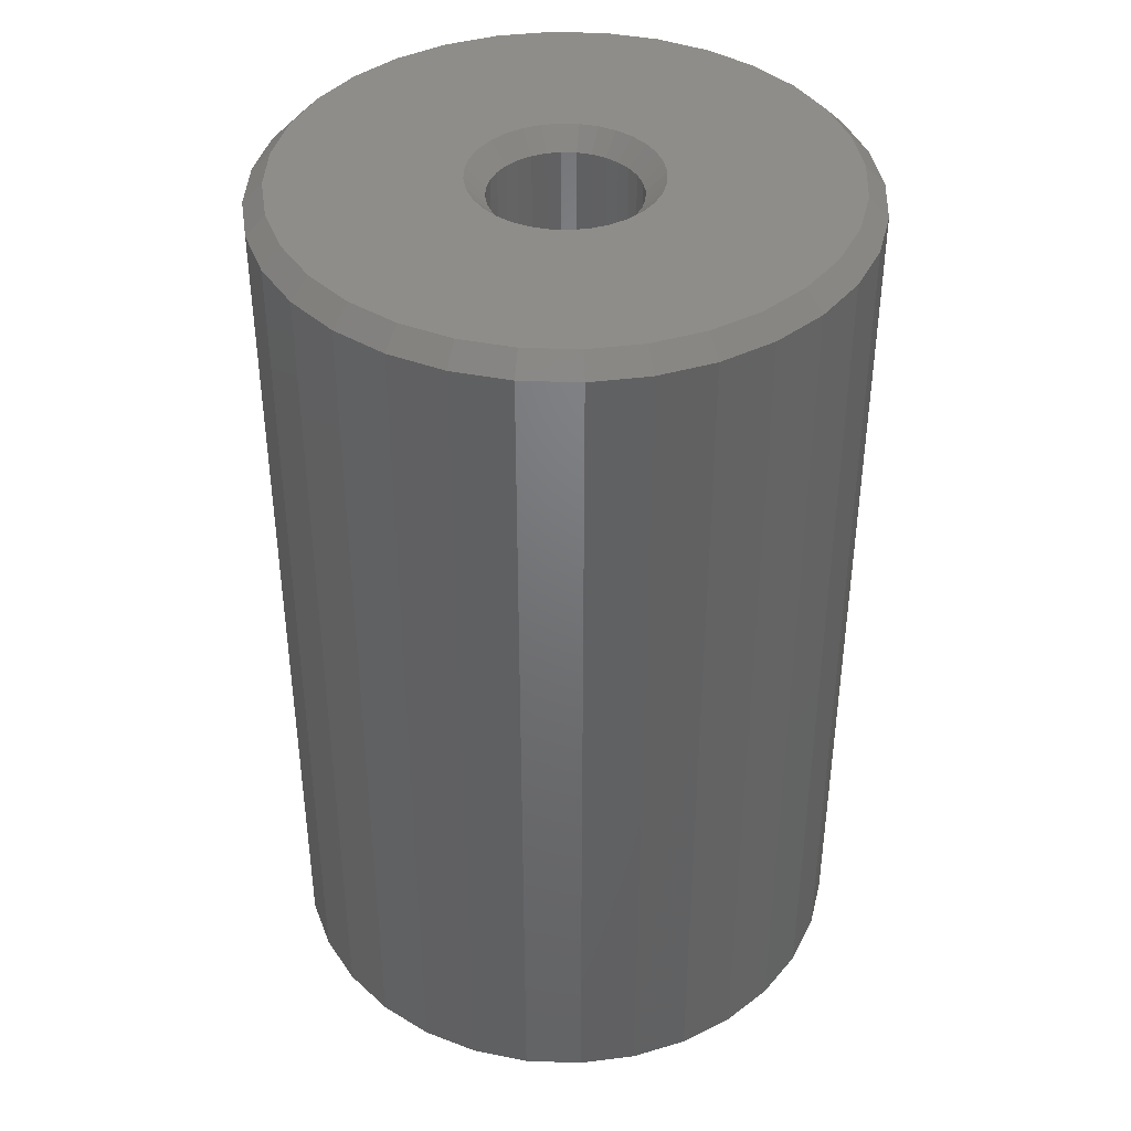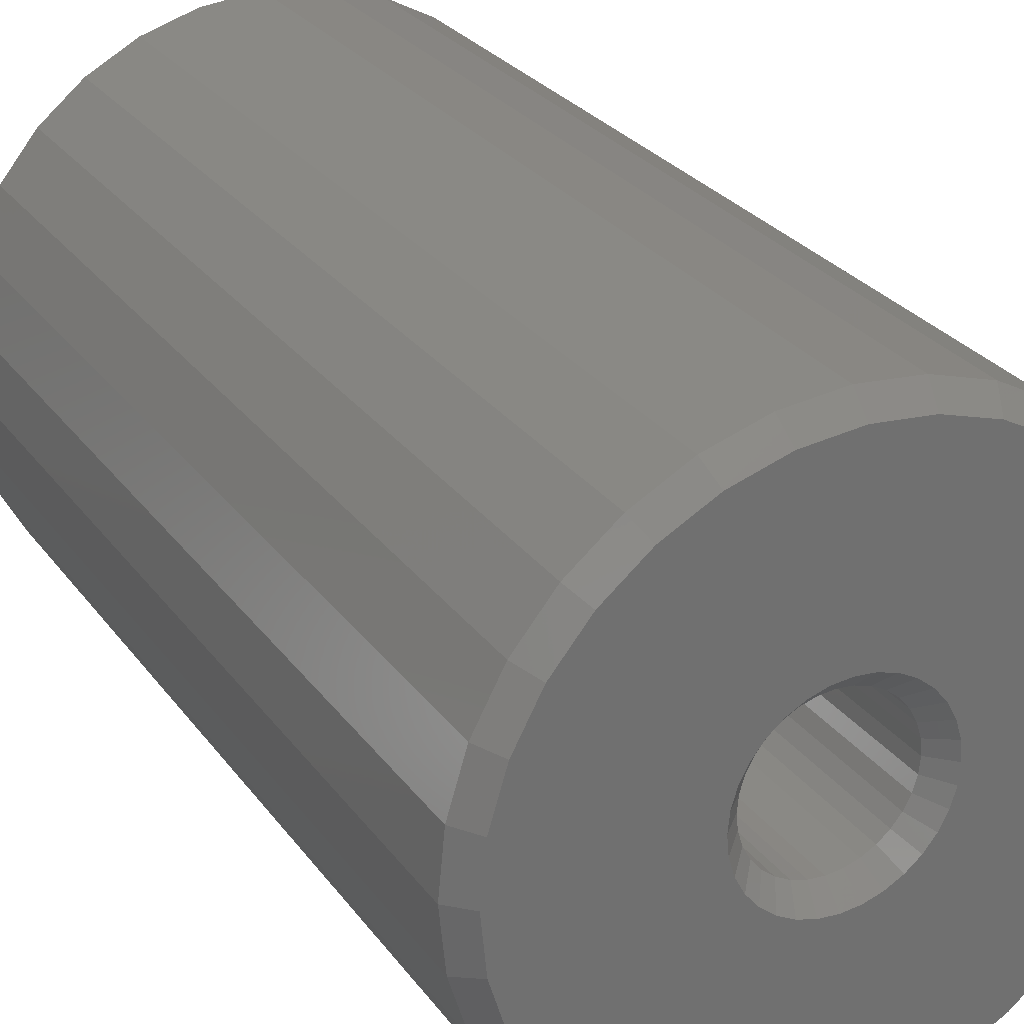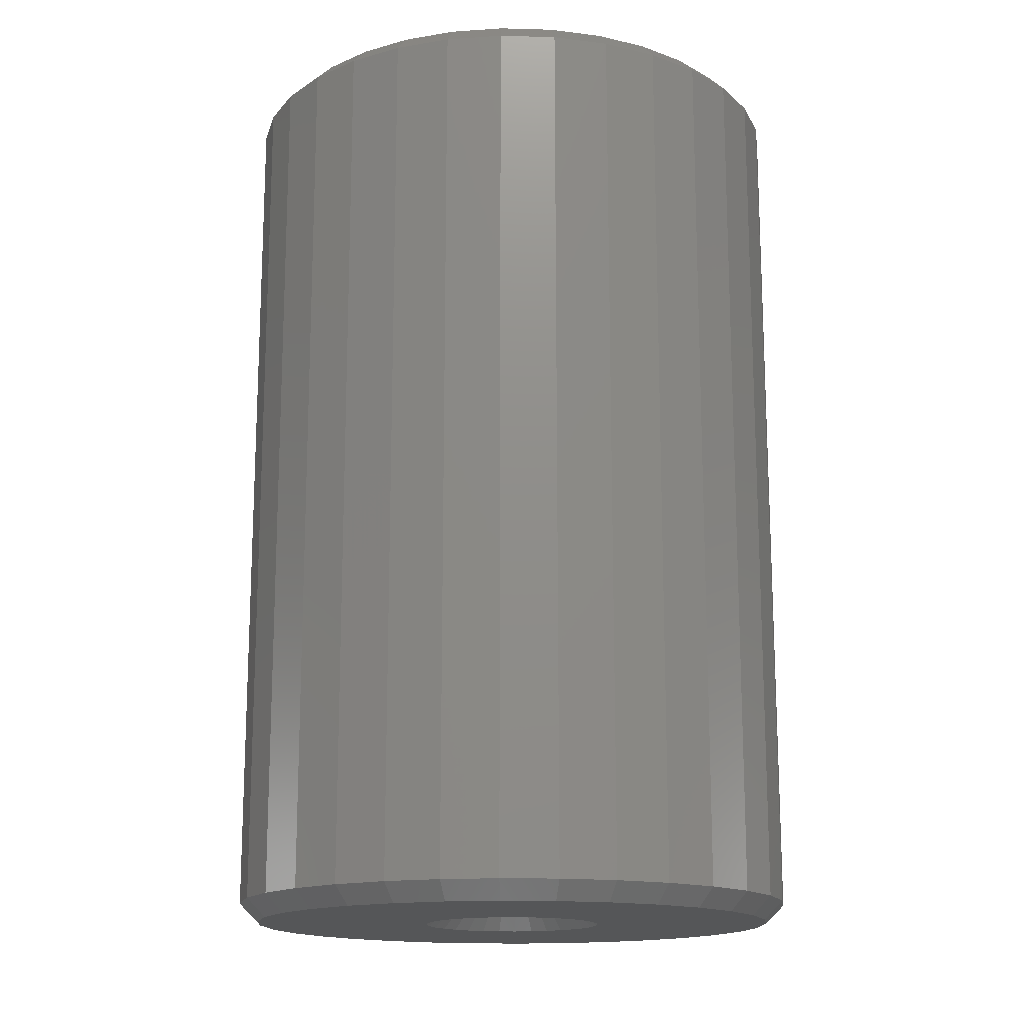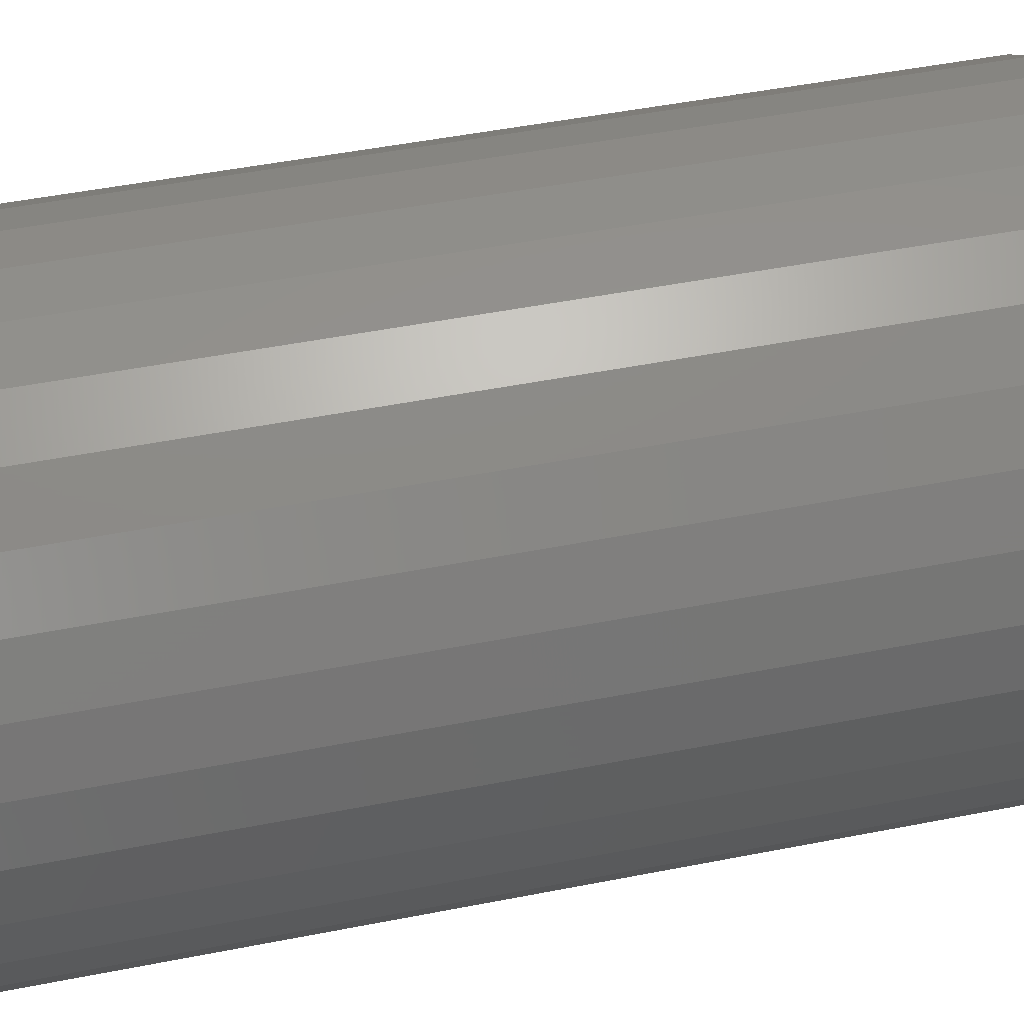
<metadata>
{"format":"stl","ext":"stl","renderer":"f3d","projection":"perspective","resolution":1024,"background":"white","views":[{"elev":40.4,"azim":-93.1,"up":"+Z"},{"elev":27.5,"azim":151.6,"up":"+Y"},{"elev":-15.8,"azim":81.1,"up":"+Z"},{"elev":49.9,"azim":77.8,"up":"+Y"}]}
</metadata>
<code>
# stl→obj: 256 verts, 512 faces
v -0.05976 0.04158 0
v -0.2145 0.04316 0
v -0.05045 0.05292 0
v -0.06667 -0.02864 0
v -0.2145 -0.04316 0
v -0.07093 -0.0146 0
v -0.05976 -0.04158 0
v 0.2194 0.04316 0
v 0.06469 0.04158 0
v 0.05538 0.05292 0
v 0.07161 -0.02864 0
v 0.07586 -0.0146 0
v 0.2194 -0.04316 0
v 0.06469 -0.04158 0
v 0.002467 0.07484 0
v -0.2019 0.08466 0
v -0.1815 0.1229 0
v -0.154 0.1564 0
v -0.1204 0.1839 0
v -0.08219 0.2044 0
v -0.04069 0.217 0
v 0.002467 0.2212 0
v 0.04562 0.217 0
v 0.08712 0.2044 0
v 0.1254 0.1839 0
v 0.1589 0.1564 0
v 0.1864 0.1229 0
v 0.2068 0.08466 0
v 0.01707 0.0734 0
v -0.01213 0.0734 0
v -0.02617 0.06914 0
v -0.03911 0.06222 0
v -0.2188 -1.613e-16 0
v -0.06667 0.02864 0
v -0.07093 0.0146 0
v -0.07237 -2.575e-17 0
v -0.2019 -0.08466 0
v -0.05045 -0.05292 0
v -0.03911 -0.06222 0
v -0.02617 -0.06914 0
v -0.01213 -0.0734 0
v 0.002467 -0.07484 0
v -0.1815 -0.1229 0
v 0.2068 -0.08466 0
v 0.1864 -0.1229 0
v 0.1589 -0.1564 0
v 0.1254 -0.1839 0
v 0.08712 -0.2044 0
v 0.04562 -0.217 0
v 0.002467 -0.2212 0
v -0.04069 -0.217 0
v -0.08219 -0.2044 0
v -0.1204 -0.1839 0
v -0.154 -0.1564 0
v 0.04404 0.06222 0
v 0.03111 0.06914 0
v 0.2237 1.504e-16 0
v 0.0773 -8.648e-17 0
v 0.07586 0.0146 0
v 0.07161 0.02864 0
v 0.01707 -0.0734 0
v 0.03111 -0.06914 0
v 0.04404 -0.06222 0
v 0.05538 -0.05292 0
v 0.002467 0.05921 0.01562
v -0.009084 0.05807 0.7344
v -0.009084 0.05807 0.01562
v -0.02019 0.0547 0.7344
v -0.02019 0.0547 0.01562
v -0.03043 0.04923 0.7344
v -0.03043 0.04923 0.01562
v -0.0394 0.04187 0.7344
v -0.0394 0.04187 0.01562
v -0.04676 0.0329 0.7344
v -0.04676 0.0329 0.01562
v -0.05224 0.02266 0.7344
v -0.05224 0.02266 0.01562
v -0.05561 0.01155 0.7344
v -0.05561 0.01155 0.01562
v -0.05674 7.251e-18 0.7344
v -0.05674 7.251e-18 0.01562
v 0.002467 0.05921 0.7344
v 0.01402 0.05807 0.01562
v 0.01402 0.05807 0.7344
v 0.02513 0.0547 0.01562
v 0.02513 0.0547 0.7344
v 0.03536 0.04923 0.01562
v 0.03536 0.04923 0.7344
v 0.04434 0.04187 0.01562
v 0.04434 0.04187 0.7344
v 0.0517 0.0329 0.01562
v 0.0517 0.0329 0.7344
v 0.05717 0.02266 0.01562
v 0.05717 0.02266 0.7344
v 0.06054 0.01155 0.01562
v 0.06054 0.01155 0.7344
v 0.06168 -6.709e-17 0.01562
v 0.06168 -6.709e-17 0.7344
v 0.002467 -0.05921 0.01562
v 0.01402 -0.05807 0.7344
v 0.01402 -0.05807 0.01562
v 0.02513 -0.0547 0.7344
v 0.02513 -0.0547 0.01562
v 0.03536 -0.04923 0.7344
v 0.03536 -0.04923 0.01562
v 0.04434 -0.04187 0.7344
v 0.04434 -0.04187 0.01562
v 0.0517 -0.0329 0.7344
v 0.0517 -0.0329 0.01562
v 0.05717 -0.02266 0.7344
v 0.05717 -0.02266 0.01562
v 0.06054 -0.01155 0.7344
v 0.06054 -0.01155 0.01562
v 0.002467 -0.05921 0.7344
v -0.009084 -0.05807 0.01562
v -0.009084 -0.05807 0.7344
v -0.02019 -0.0547 0.01562
v -0.02019 -0.0547 0.7344
v -0.03043 -0.04923 0.01562
v -0.03043 -0.04923 0.7344
v -0.0394 -0.04187 0.01562
v -0.0394 -0.04187 0.7344
v -0.04676 -0.0329 0.01562
v -0.04676 -0.0329 0.7344
v -0.05224 -0.02266 0.01562
v -0.05224 -0.02266 0.7344
v -0.05561 -0.01155 0.01562
v -0.05561 -0.01155 0.7344
v 0.2393 -2.684e-16 0.01562
v 0.2393 -2.684e-16 0.7344
v 0.2348 -0.04621 0.01562
v 0.2348 -0.04621 0.7344
v 0.2213 -0.09064 0.01562
v 0.2213 -0.09064 0.7344
v 0.1994 -0.1316 0.01562
v 0.1994 -0.1316 0.7344
v 0.1699 -0.1675 0.01562
v 0.1699 -0.1675 0.7344
v 0.134 -0.1969 0.01562
v 0.134 -0.1969 0.7344
v 0.0931 -0.2188 0.01562
v 0.0931 -0.2188 0.7344
v 0.04867 -0.2323 0.01562
v 0.04867 -0.2323 0.7344
v 0.002467 -0.2368 0.01562
v 0.002467 -0.2368 0.7344
v -0.04374 -0.2323 0.01562
v -0.04374 -0.2323 0.7344
v -0.08817 -0.2188 0.01562
v -0.08817 -0.2188 0.7344
v -0.1291 -0.1969 0.01562
v -0.1291 -0.1969 0.7344
v -0.165 -0.1675 0.01562
v -0.165 -0.1675 0.7344
v -0.1945 -0.1316 0.01562
v -0.1945 -0.1316 0.7344
v -0.2163 -0.09064 0.01562
v -0.2163 -0.09064 0.7344
v -0.2298 -0.04621 0.01562
v -0.2298 -0.04621 0.7344
v -0.2344 2.9e-17 0.01562
v -0.2344 2.9e-17 0.7344
v -0.2298 0.04621 0.01562
v -0.2298 0.04621 0.7344
v -0.2163 0.09064 0.01562
v -0.2163 0.09064 0.7344
v -0.1945 0.1316 0.01562
v -0.1945 0.1316 0.7344
v -0.165 0.1675 0.01562
v -0.165 0.1675 0.7344
v -0.1291 0.1969 0.01562
v -0.1291 0.1969 0.7344
v -0.08817 0.2188 0.01562
v -0.08817 0.2188 0.7344
v -0.04374 0.2323 0.01562
v -0.04374 0.2323 0.7344
v 0.002467 0.2368 0.01562
v 0.002467 0.2368 0.7344
v 0.04867 0.2323 0.01562
v 0.04867 0.2323 0.7344
v 0.0931 0.2188 0.01562
v 0.0931 0.2188 0.7344
v 0.134 0.1969 0.01562
v 0.134 0.1969 0.7344
v 0.1699 0.1675 0.01562
v 0.1699 0.1675 0.7344
v 0.1994 0.1316 0.01562
v 0.1994 0.1316 0.7344
v 0.2213 0.09064 0.01562
v 0.2213 0.09064 0.7344
v 0.2348 0.04621 0.01562
v 0.2348 0.04621 0.7344
v -0.05045 0.05292 0.75
v -0.2145 0.04316 0.75
v -0.05976 0.04158 0.75
v -0.07093 -0.0146 0.75
v -0.2145 -0.04316 0.75
v -0.06667 -0.02864 0.75
v -0.05976 -0.04158 0.75
v 0.05538 0.05292 0.75
v 0.06469 0.04158 0.75
v 0.2194 0.04316 0.75
v 0.2194 -0.04316 0.75
v 0.07586 -0.0146 0.75
v 0.07161 -0.02864 0.75
v 0.06469 -0.04158 0.75
v 0.002467 0.07484 0.75
v 0.01707 0.0734 0.75
v 0.2068 0.08466 0.75
v 0.1864 0.1229 0.75
v 0.1589 0.1564 0.75
v 0.1254 0.1839 0.75
v 0.08712 0.2044 0.75
v 0.04562 0.217 0.75
v 0.002467 0.2212 0.75
v -0.04069 0.217 0.75
v -0.08219 0.2044 0.75
v -0.1204 0.1839 0.75
v -0.154 0.1564 0.75
v -0.1815 0.1229 0.75
v -0.2019 0.08466 0.75
v -0.03911 0.06222 0.75
v -0.02617 0.06914 0.75
v -0.01213 0.0734 0.75
v -0.2188 -1.613e-16 0.75
v -0.07237 -2.575e-17 0.75
v -0.07093 0.0146 0.75
v -0.06667 0.02864 0.75
v -0.2019 -0.08466 0.75
v -0.1815 -0.1229 0.75
v 0.002467 -0.07484 0.75
v -0.01213 -0.0734 0.75
v -0.02617 -0.06914 0.75
v -0.03911 -0.06222 0.75
v -0.05045 -0.05292 0.75
v -0.154 -0.1564 0.75
v -0.1204 -0.1839 0.75
v -0.08219 -0.2044 0.75
v -0.04069 -0.217 0.75
v 0.002467 -0.2212 0.75
v 0.04562 -0.217 0.75
v 0.08712 -0.2044 0.75
v 0.1254 -0.1839 0.75
v 0.1589 -0.1564 0.75
v 0.1864 -0.1229 0.75
v 0.2068 -0.08466 0.75
v 0.03111 0.06914 0.75
v 0.04404 0.06222 0.75
v 0.2237 1.504e-16 0.75
v 0.07161 0.02864 0.75
v 0.07586 0.0146 0.75
v 0.0773 -8.648e-17 0.75
v 0.05538 -0.05292 0.75
v 0.04404 -0.06222 0.75
v 0.03111 -0.06914 0.75
v 0.01707 -0.0734 0.75
f 1 2 3
f 4 5 6
f 4 7 5
f 8 9 10
f 11 12 13
f 14 11 13
f 15 16 17
f 15 17 18
f 15 18 19
f 15 19 20
f 15 20 21
f 15 21 22
f 15 22 23
f 15 23 24
f 15 24 25
f 15 25 26
f 15 26 27
f 15 27 28
f 15 28 29
f 16 15 30
f 16 30 31
f 16 31 32
f 16 32 3
f 16 3 2
f 33 2 1
f 33 1 34
f 33 34 35
f 33 35 36
f 33 36 6
f 33 6 5
f 37 5 7
f 37 7 38
f 37 38 39
f 37 39 40
f 37 40 41
f 37 41 42
f 37 42 43
f 42 44 45
f 42 45 46
f 42 46 47
f 42 47 48
f 42 48 49
f 42 49 50
f 42 50 51
f 42 51 52
f 42 52 53
f 42 53 54
f 42 54 43
f 28 8 10
f 28 10 55
f 28 55 56
f 28 56 29
f 57 13 12
f 57 12 58
f 57 58 59
f 57 59 60
f 57 60 9
f 57 9 8
f 44 42 61
f 44 61 62
f 44 62 63
f 44 63 64
f 44 64 14
f 44 14 13
f 65 66 67
f 67 66 68
f 67 68 69
f 69 68 70
f 69 70 71
f 71 70 72
f 71 72 73
f 73 72 74
f 73 74 75
f 75 74 76
f 75 76 77
f 77 76 78
f 77 78 79
f 79 78 80
f 79 80 81
f 66 65 82
f 82 65 83
f 82 83 84
f 84 83 85
f 84 85 86
f 86 85 87
f 86 87 88
f 88 87 89
f 88 89 90
f 90 89 91
f 90 91 92
f 92 91 93
f 92 93 94
f 94 93 95
f 94 95 96
f 96 95 97
f 96 97 98
f 99 100 101
f 101 100 102
f 101 102 103
f 103 102 104
f 103 104 105
f 105 104 106
f 105 106 107
f 107 106 108
f 107 108 109
f 109 108 110
f 109 110 111
f 111 110 112
f 111 112 113
f 113 112 98
f 113 98 97
f 100 99 114
f 114 99 115
f 114 115 116
f 116 115 117
f 116 117 118
f 118 117 119
f 118 119 120
f 120 119 121
f 120 121 122
f 122 121 123
f 122 123 124
f 124 123 125
f 124 125 126
f 126 125 127
f 126 127 128
f 128 127 81
f 128 81 80
f 97 59 58
f 97 95 59
f 36 79 81
f 36 35 79
f 93 60 59
f 93 59 95
f 91 10 9
f 9 60 91
f 91 60 93
f 85 56 55
f 85 55 87
f 55 89 87
f 83 15 29
f 29 56 83
f 83 56 85
f 69 31 30
f 69 30 67
f 30 65 67
f 71 3 32
f 32 31 71
f 71 31 69
f 77 34 1
f 77 1 75
f 1 73 75
f 35 34 79
f 79 34 77
f 10 91 89
f 89 55 10
f 15 83 65
f 65 30 15
f 3 71 73
f 73 1 3
f 81 6 36
f 81 127 6
f 58 113 97
f 58 12 113
f 125 4 6
f 125 6 127
f 123 38 7
f 7 4 123
f 123 4 125
f 117 40 39
f 117 39 119
f 39 121 119
f 115 42 41
f 41 40 115
f 115 40 117
f 103 62 61
f 103 61 101
f 61 99 101
f 105 64 63
f 63 62 105
f 105 62 103
f 111 11 14
f 111 14 109
f 14 107 109
f 12 11 113
f 113 11 111
f 38 123 121
f 121 39 38
f 42 115 99
f 99 61 42
f 64 105 107
f 107 14 64
f 129 130 131
f 131 130 132
f 131 132 133
f 133 132 134
f 133 134 135
f 135 134 136
f 135 136 137
f 137 136 138
f 137 138 139
f 139 138 140
f 139 140 141
f 141 140 142
f 141 142 143
f 143 142 144
f 143 144 145
f 145 144 146
f 145 146 147
f 147 146 148
f 147 148 149
f 149 148 150
f 149 150 151
f 151 150 152
f 151 152 153
f 153 152 154
f 153 154 155
f 155 154 156
f 155 156 157
f 157 156 158
f 157 158 159
f 159 158 160
f 159 160 161
f 161 160 162
f 161 162 163
f 163 162 164
f 163 164 165
f 165 164 166
f 165 166 167
f 167 166 168
f 167 168 169
f 169 168 170
f 169 170 171
f 171 170 172
f 171 172 173
f 173 172 174
f 173 174 175
f 175 174 176
f 175 176 177
f 177 176 178
f 177 178 179
f 179 178 180
f 179 180 181
f 181 180 182
f 181 182 183
f 183 182 184
f 183 184 185
f 185 184 186
f 185 186 187
f 187 186 188
f 187 188 189
f 189 188 190
f 189 190 191
f 191 190 192
f 191 192 129
f 129 192 130
f 145 51 50
f 50 143 145
f 53 151 54
f 54 151 153
f 54 153 43
f 43 153 155
f 43 155 37
f 37 155 157
f 37 157 5
f 5 157 159
f 5 159 33
f 33 159 161
f 139 47 137
f 137 47 46
f 137 46 135
f 135 46 45
f 135 45 133
f 133 45 44
f 133 44 131
f 131 44 13
f 131 13 129
f 129 13 57
f 151 53 149
f 149 53 52
f 149 52 147
f 147 52 51
f 147 51 145
f 47 139 48
f 48 139 141
f 48 141 49
f 49 141 143
f 49 143 50
f 177 23 22
f 22 175 177
f 25 183 26
f 26 183 185
f 26 185 27
f 27 185 187
f 27 187 28
f 28 187 189
f 28 189 8
f 8 189 191
f 8 191 57
f 57 191 129
f 171 19 169
f 169 19 18
f 169 18 167
f 167 18 17
f 167 17 165
f 165 17 16
f 165 16 163
f 163 16 2
f 163 2 161
f 161 2 33
f 183 25 181
f 181 25 24
f 181 24 179
f 179 24 23
f 179 23 177
f 19 171 20
f 20 171 173
f 20 173 21
f 21 173 175
f 21 175 22
f 193 194 195
f 196 197 198
f 197 199 198
f 200 201 202
f 203 204 205
f 203 205 206
f 207 208 209
f 207 209 210
f 207 210 211
f 207 211 212
f 207 212 213
f 207 213 214
f 207 214 215
f 207 215 216
f 207 216 217
f 207 217 218
f 207 218 219
f 207 219 220
f 207 220 221
f 221 194 193
f 221 193 222
f 221 222 223
f 221 223 224
f 221 224 207
f 225 197 196
f 225 196 226
f 225 226 227
f 225 227 228
f 225 228 195
f 225 195 194
f 229 230 231
f 229 231 232
f 229 232 233
f 229 233 234
f 229 234 235
f 229 235 199
f 229 199 197
f 231 230 236
f 231 236 237
f 231 237 238
f 231 238 239
f 231 239 240
f 231 240 241
f 231 241 242
f 231 242 243
f 231 243 244
f 231 244 245
f 231 245 246
f 209 208 247
f 209 247 248
f 209 248 200
f 209 200 202
f 249 202 201
f 249 201 250
f 249 250 251
f 249 251 252
f 249 252 204
f 249 204 203
f 246 203 206
f 246 206 253
f 246 253 254
f 246 254 255
f 246 255 256
f 246 256 231
f 80 78 226
f 78 227 226
f 252 251 98
f 251 96 98
f 251 250 94
f 96 251 94
f 201 200 92
f 92 250 201
f 94 250 92
f 248 247 86
f 88 248 86
f 88 90 248
f 208 207 84
f 84 247 208
f 86 247 84
f 224 223 68
f 66 224 68
f 66 82 224
f 222 193 70
f 70 223 222
f 68 223 70
f 195 228 76
f 74 195 76
f 74 72 195
f 78 228 227
f 76 228 78
f 90 92 200
f 200 248 90
f 82 84 207
f 207 224 82
f 72 70 193
f 193 195 72
f 98 112 252
f 112 204 252
f 226 196 80
f 196 128 80
f 196 198 126
f 128 196 126
f 199 235 124
f 124 198 199
f 126 198 124
f 234 233 118
f 120 234 118
f 120 122 234
f 232 231 116
f 116 233 232
f 118 233 116
f 256 255 102
f 100 256 102
f 100 114 256
f 254 253 104
f 104 255 254
f 102 255 104
f 206 205 110
f 108 206 110
f 108 106 206
f 112 205 204
f 110 205 112
f 122 124 235
f 235 234 122
f 114 116 231
f 231 256 114
f 106 104 253
f 253 206 106
f 240 239 146
f 146 144 240
f 136 244 138
f 138 244 243
f 138 243 140
f 244 136 245
f 245 136 134
f 245 134 246
f 246 134 132
f 246 132 203
f 203 132 130
f 203 130 249
f 230 154 236
f 236 154 152
f 236 152 237
f 154 230 156
f 156 230 229
f 156 229 158
f 158 229 197
f 158 197 160
f 160 197 225
f 160 225 162
f 146 239 148
f 148 239 238
f 148 238 150
f 150 238 237
f 150 237 152
f 240 144 241
f 241 144 142
f 241 142 242
f 242 142 140
f 242 140 243
f 215 214 178
f 178 176 215
f 168 219 170
f 170 219 218
f 170 218 172
f 219 168 220
f 220 168 166
f 220 166 221
f 221 166 164
f 221 164 194
f 194 164 162
f 194 162 225
f 210 186 211
f 211 186 184
f 211 184 212
f 186 210 188
f 188 210 209
f 188 209 190
f 190 209 202
f 190 202 192
f 192 202 249
f 192 249 130
f 178 214 180
f 180 214 213
f 180 213 182
f 182 213 212
f 182 212 184
f 215 176 216
f 216 176 174
f 216 174 217
f 217 174 172
f 217 172 218

</code>
